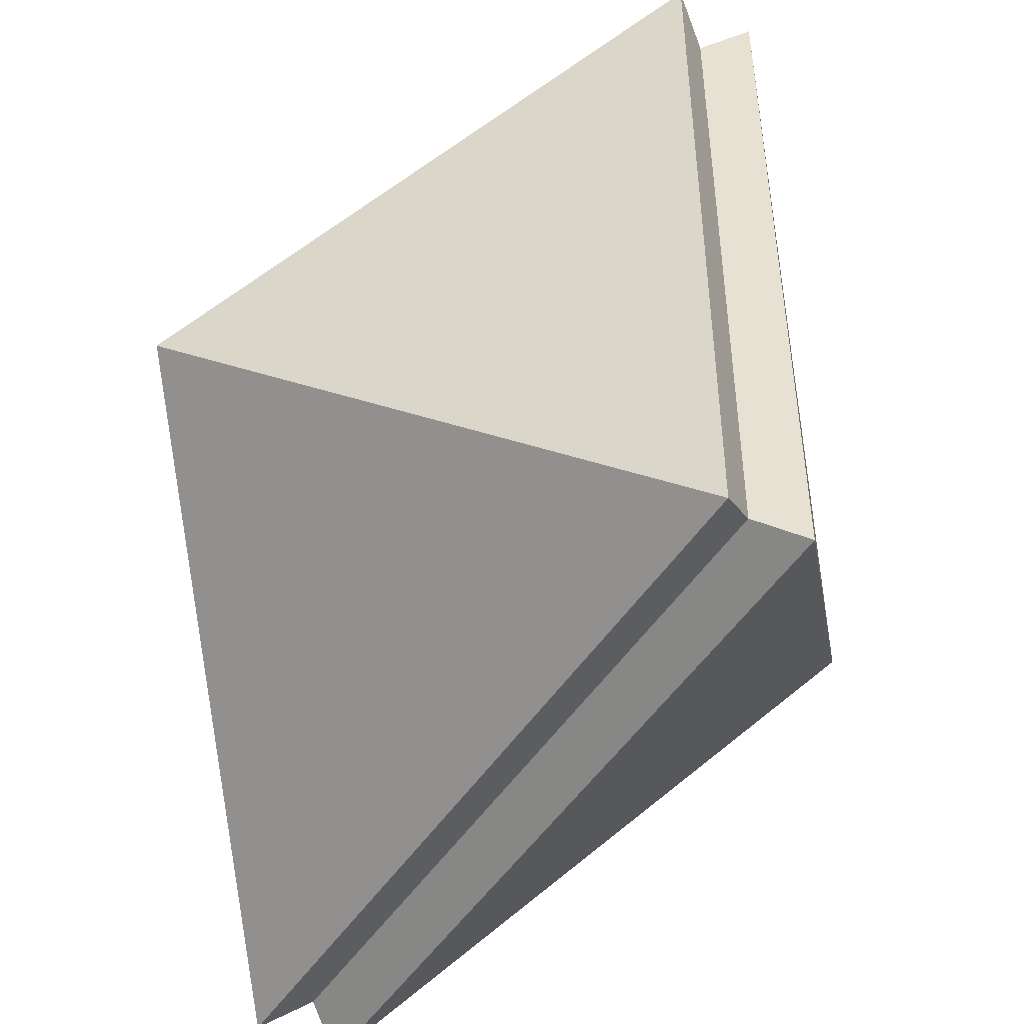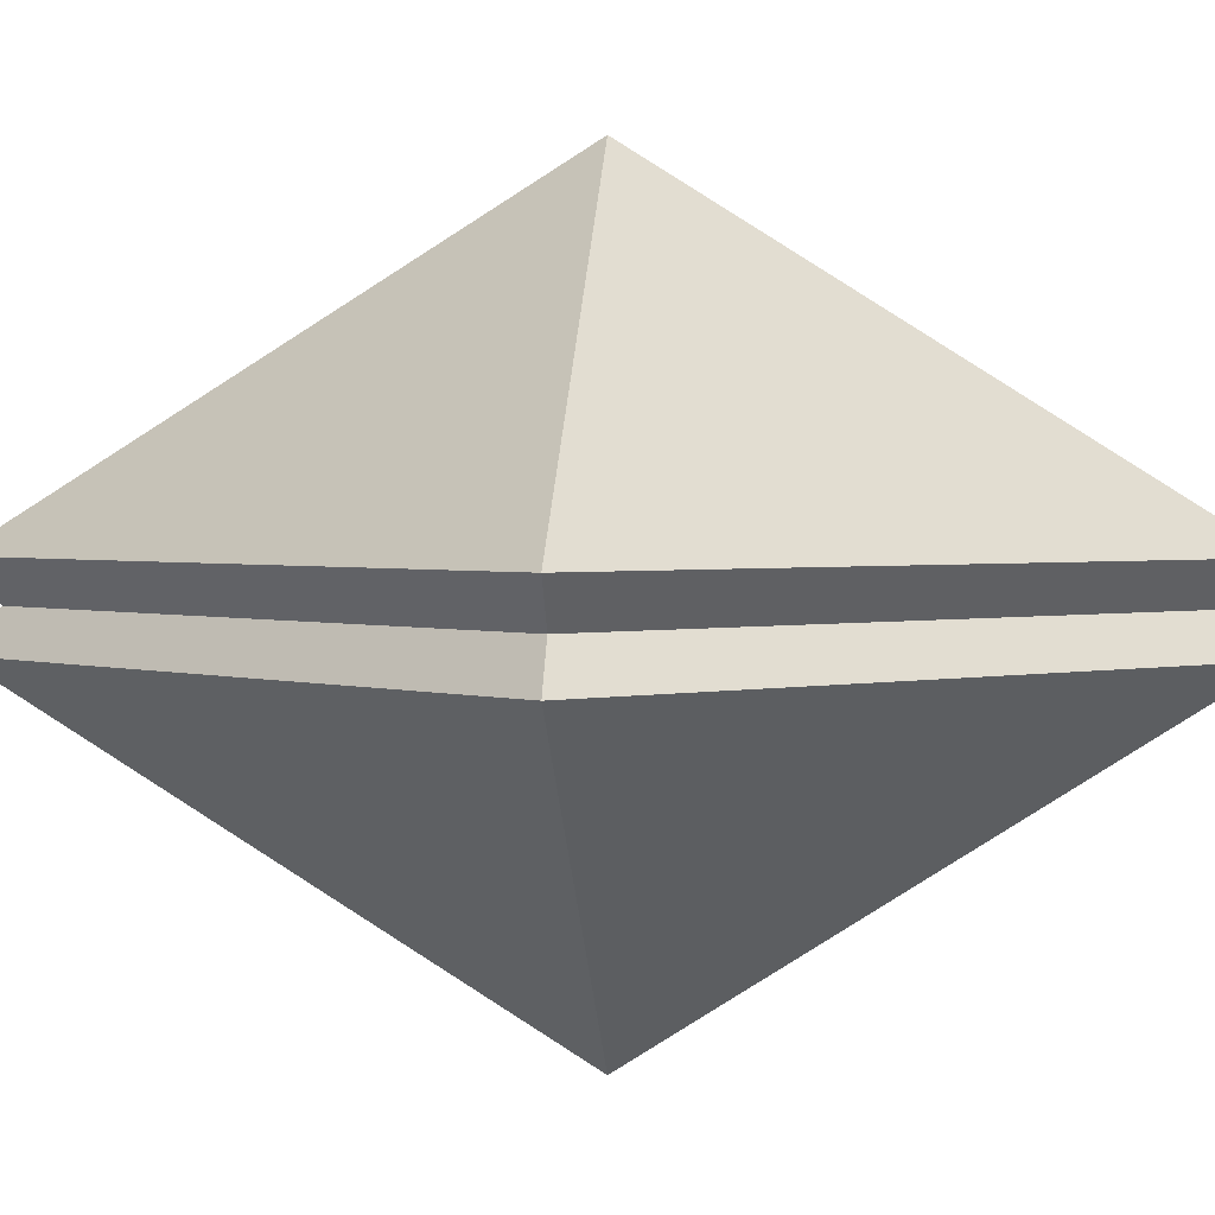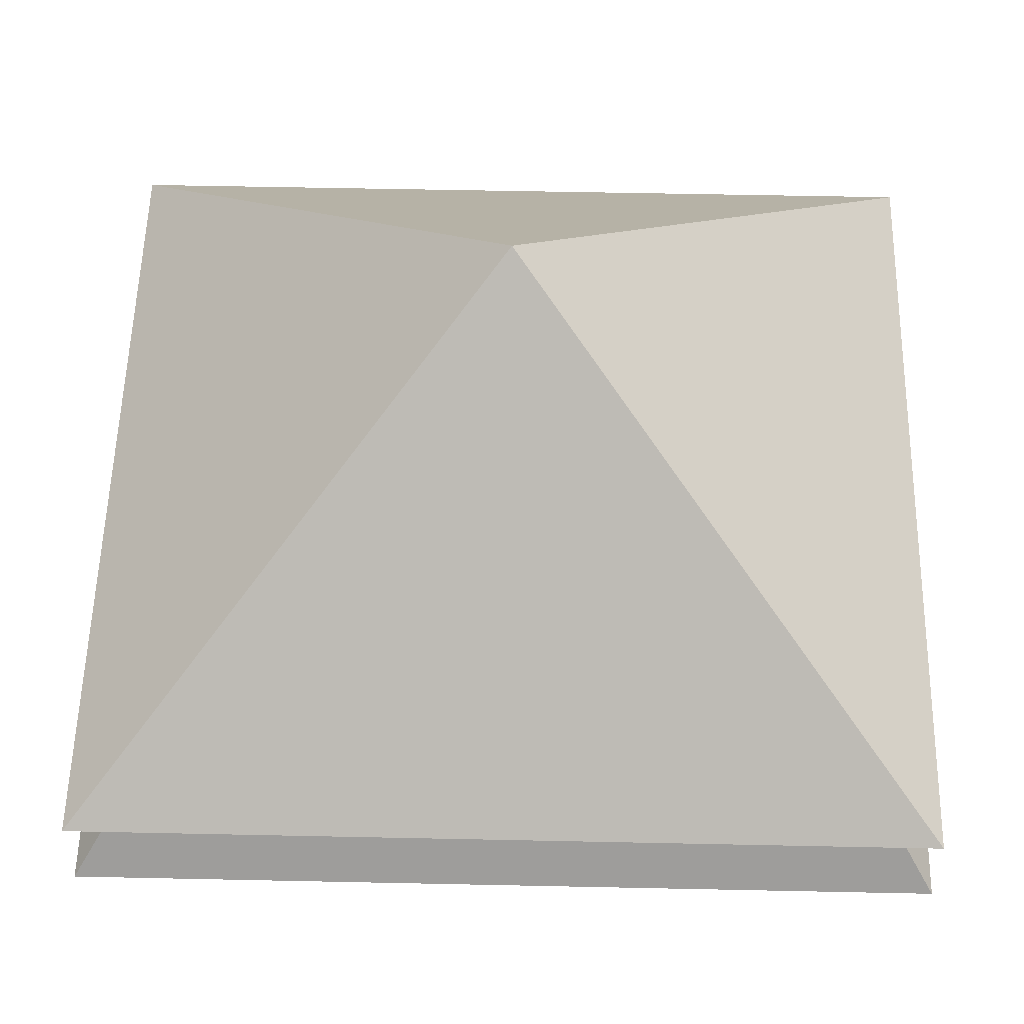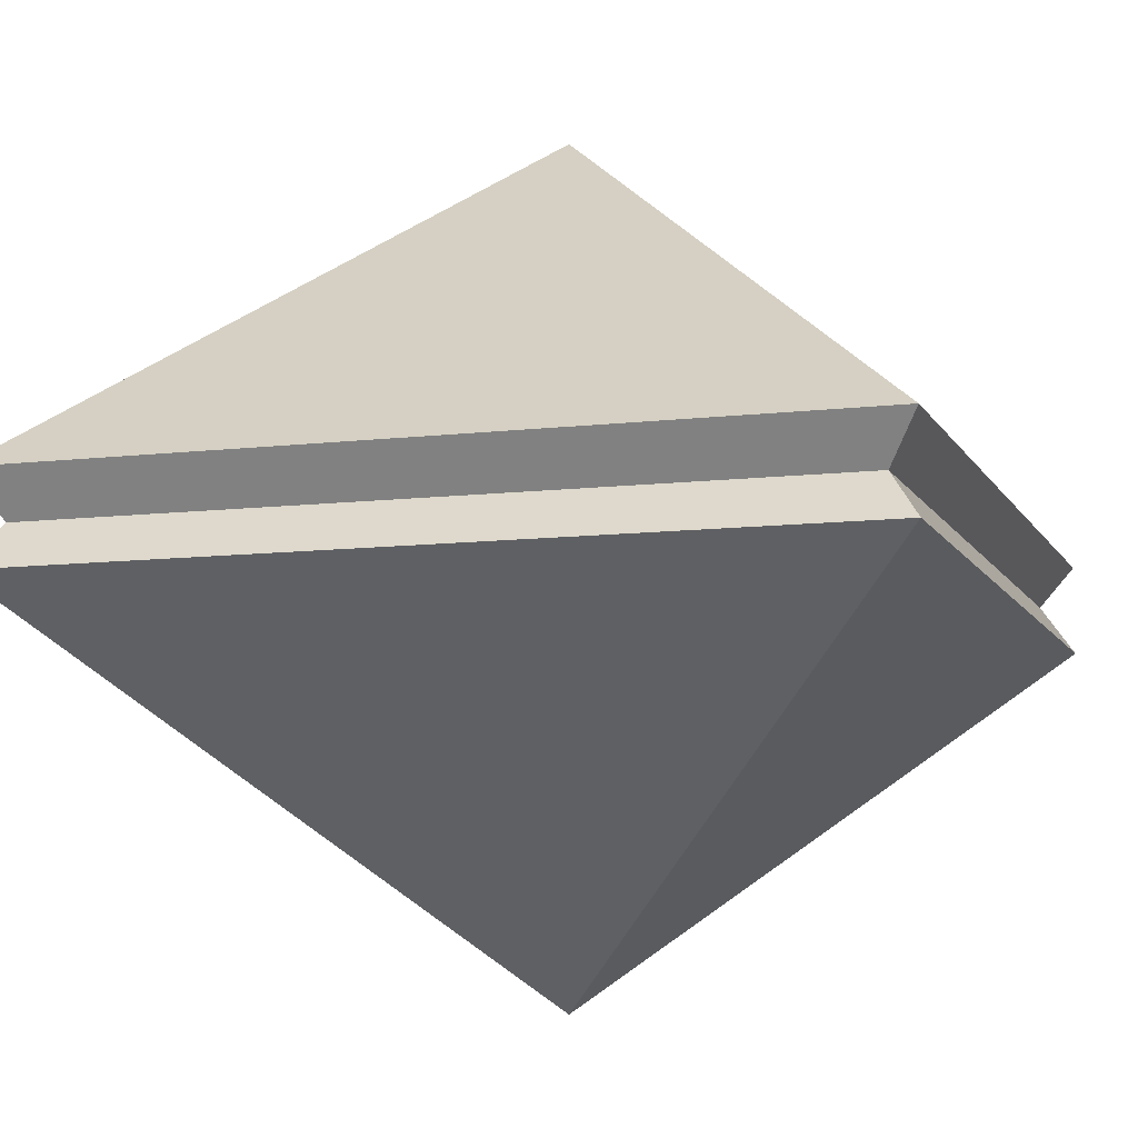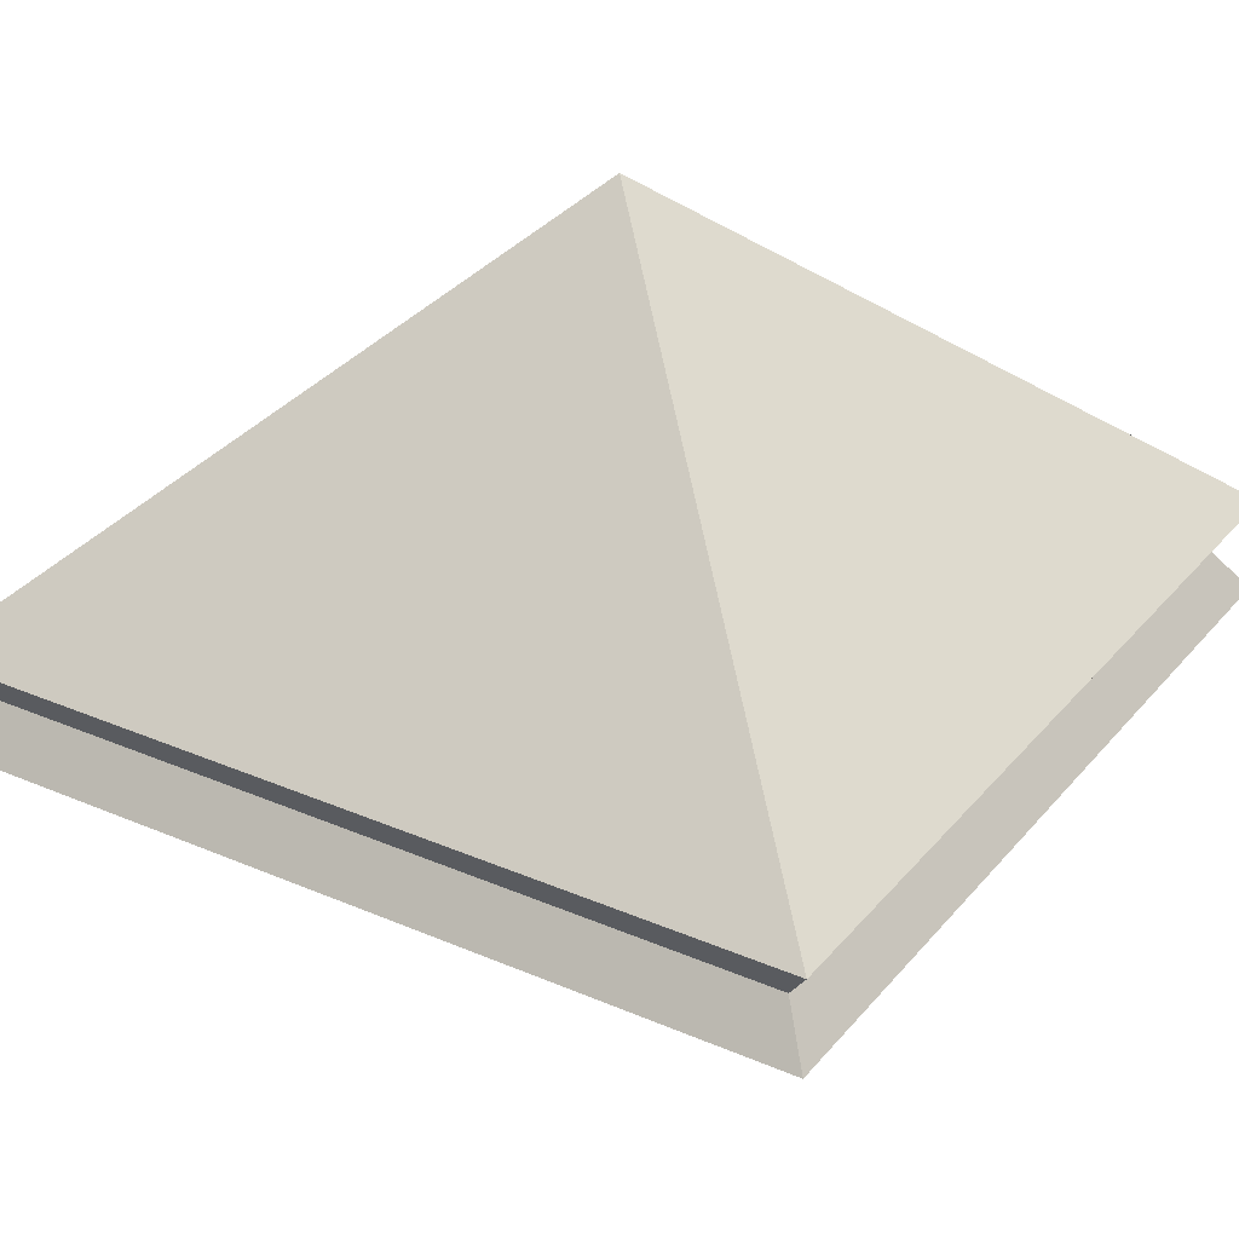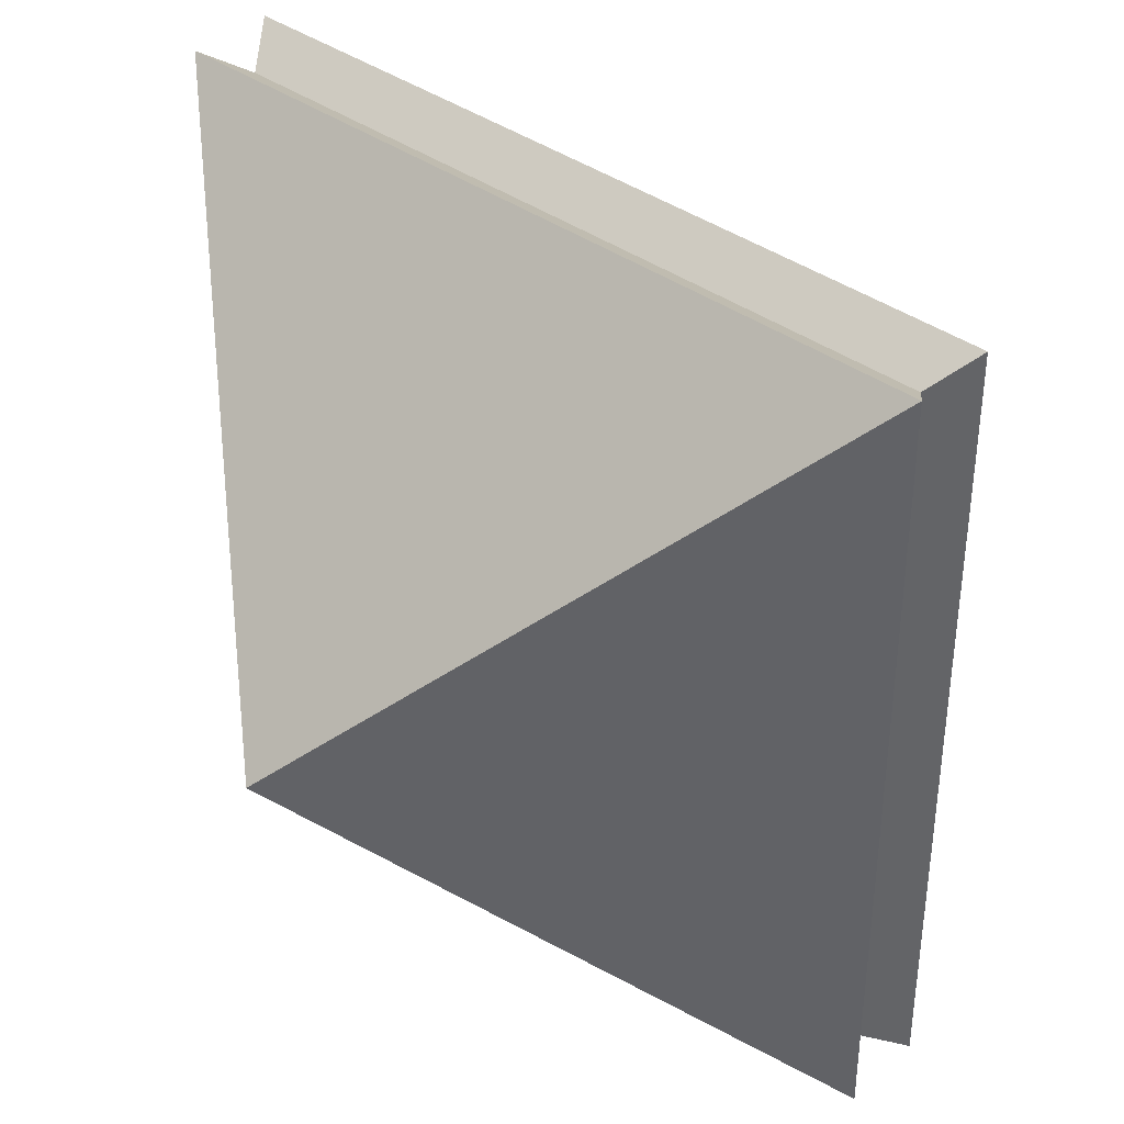
<metadata>
{"format":"obj","ext":"obj","renderer":"f3d","projection":"perspective","resolution":1024,"background":"white","views":[{"elev":-49.0,"azim":-121.8,"up":"+Z"},{"elev":2.0,"azim":139.5,"up":"+Y"},{"elev":53.8,"azim":1.3,"up":"+Y"},{"elev":-9.2,"azim":-162.3,"up":"+Y"},{"elev":30.7,"azim":122.0,"up":"+Y"},{"elev":39.3,"azim":41.5,"up":"+Z"}]}
</metadata>
<code>
o Cube
v 0 0.5 0
v 0 -0.5 0
v 0.463 0 0.463
v 0.463 0 -0.463
v -0.463 0 0.463
v 0.5 0.05375 -0.5
v -0.5 0.05375 0.5
v 0.5 0.05375 0.5
v -0.5 0.05375 -0.5
v 0.5 -0.05375 -0.5
v 0.5 -0.05375 0.5
v -0.5 -0.05375 -0.5
v -0.5 -0.05375 0.5
v -0.463 0 -0.463
f 8 1 7
f 7 1 9
f 5 12 13
f 6 1 8
f 9 1 6
f 9 4 14
f 6 3 4
f 7 14 5
f 8 5 3
f 2 11 13
f 2 13 12
f 2 10 11
f 2 12 10
f 3 13 11
f 4 11 10
f 14 10 12
f 5 14 12
f 9 6 4
f 6 8 3
f 7 9 14
f 8 7 5
f 3 5 13
f 4 3 11
f 14 4 10

</code>
